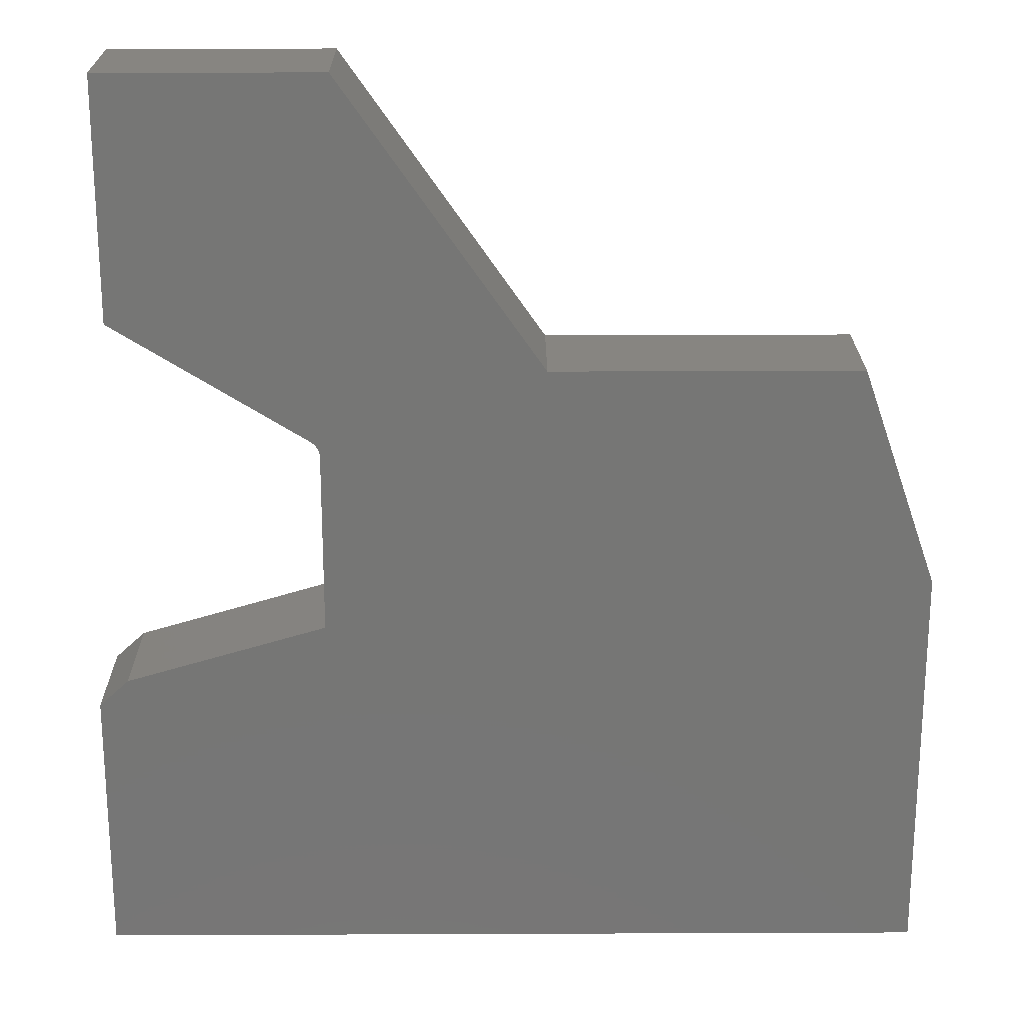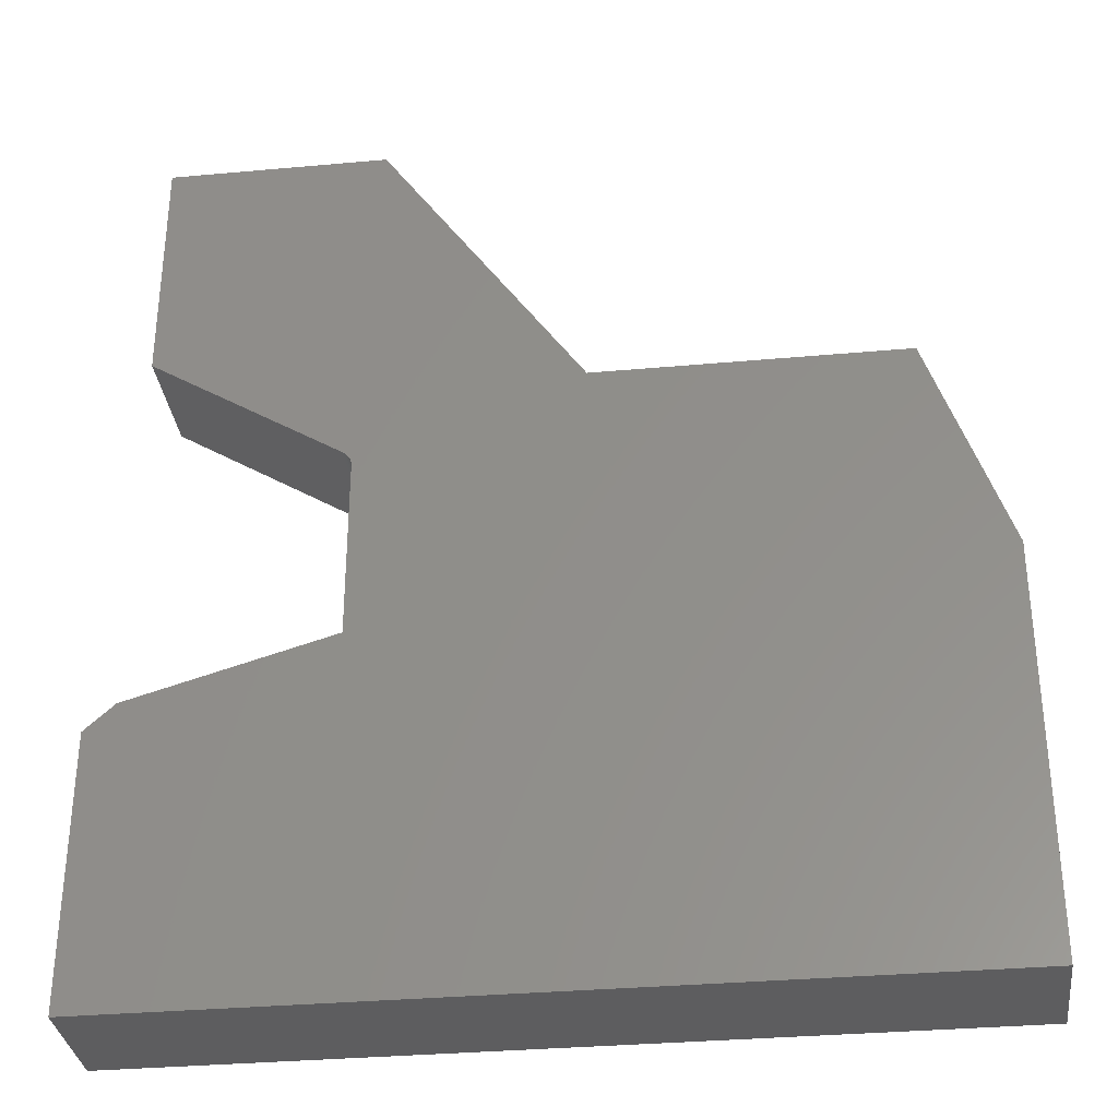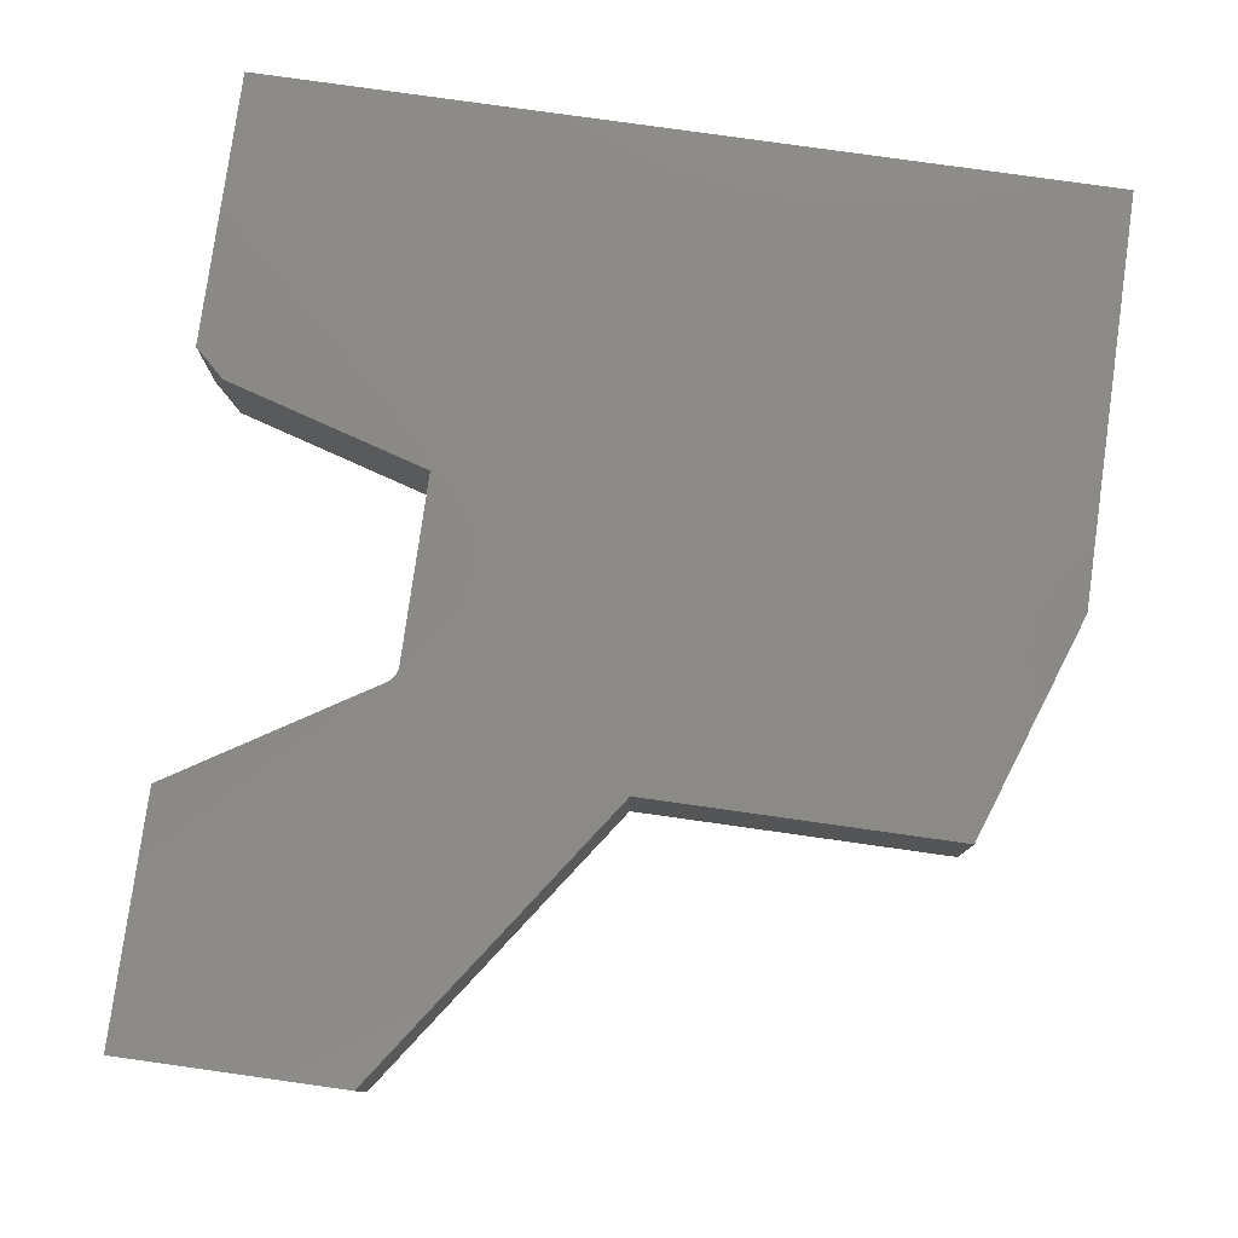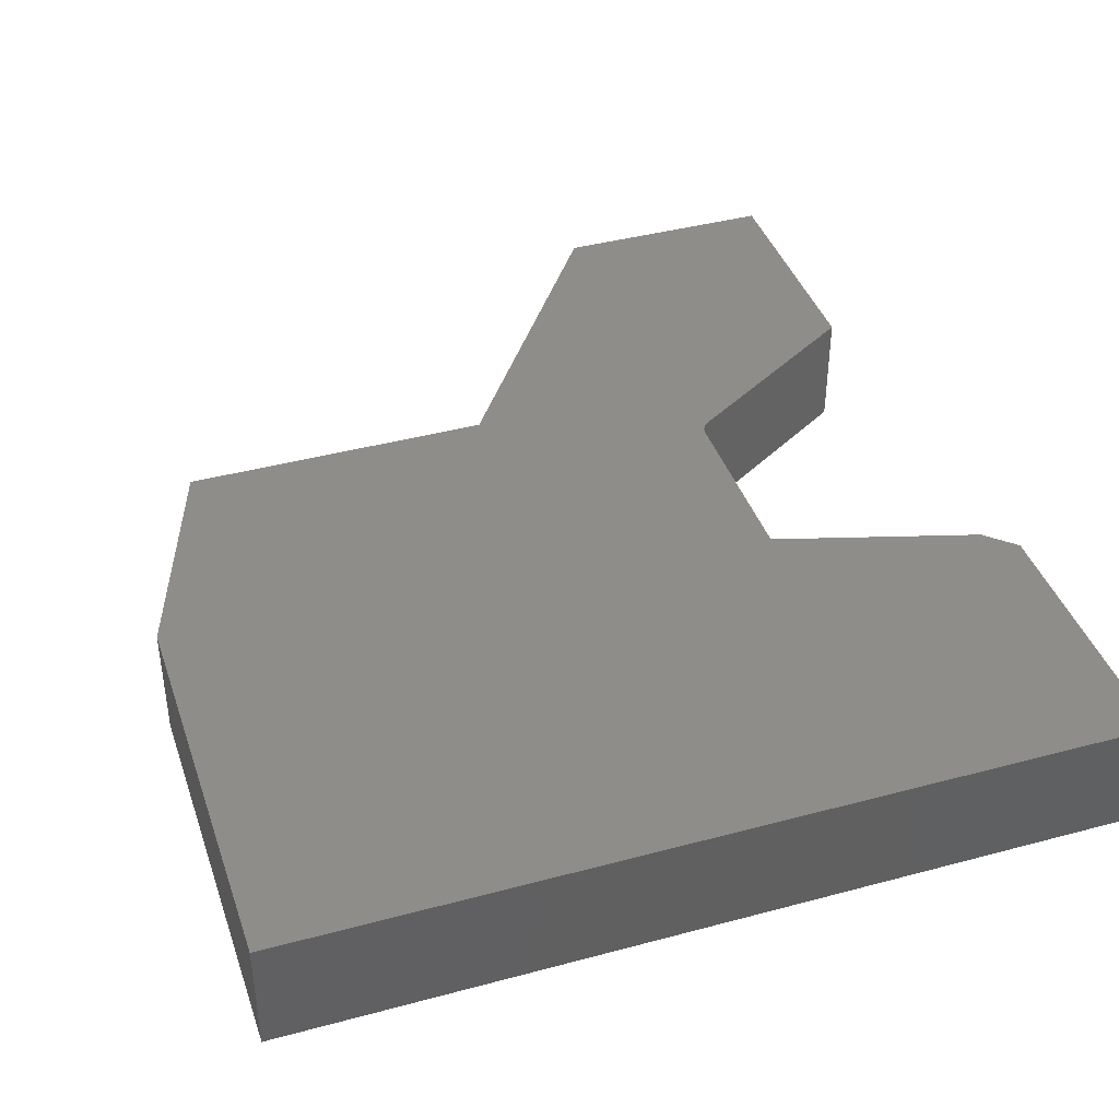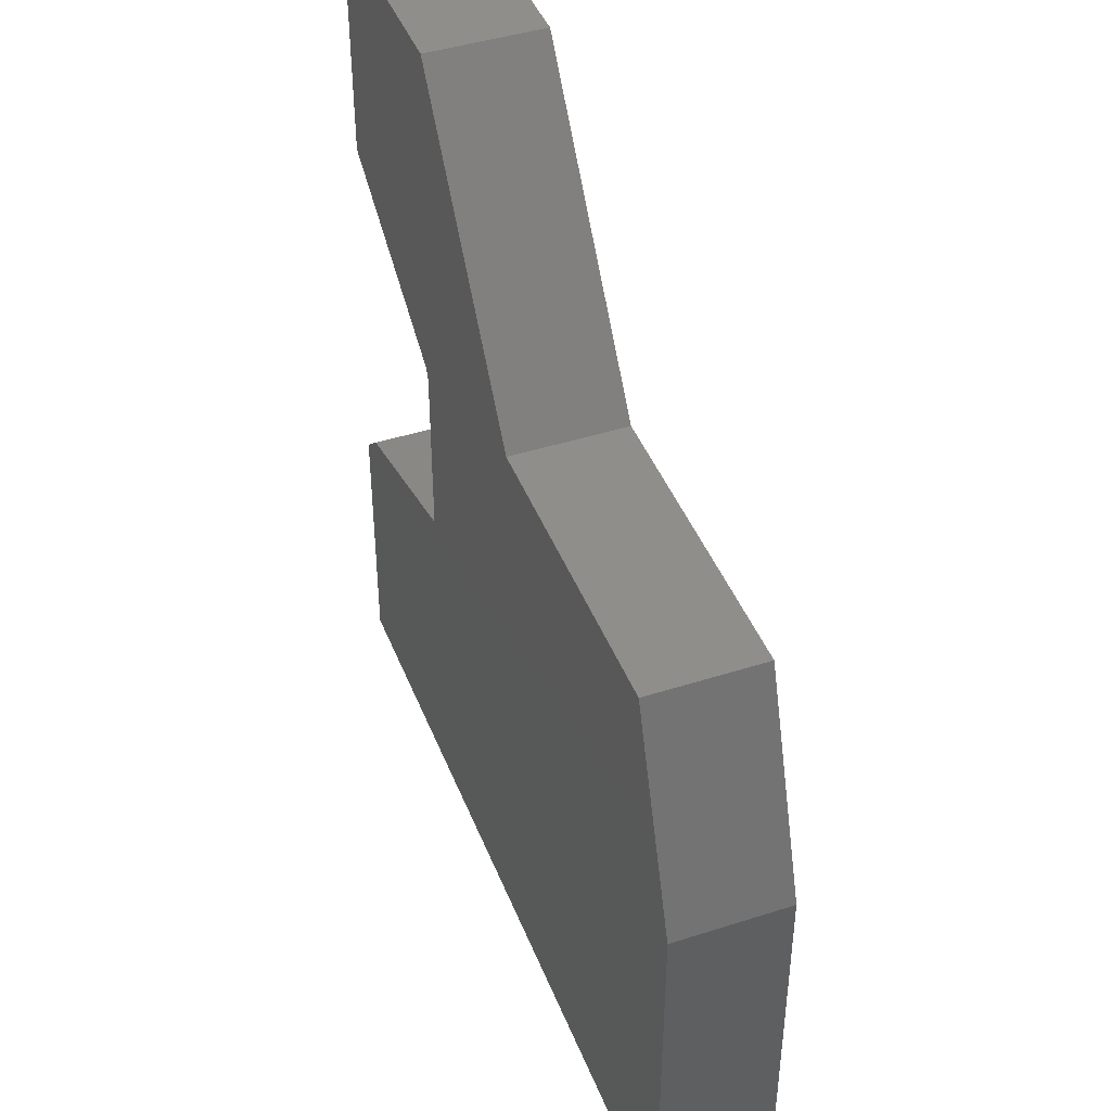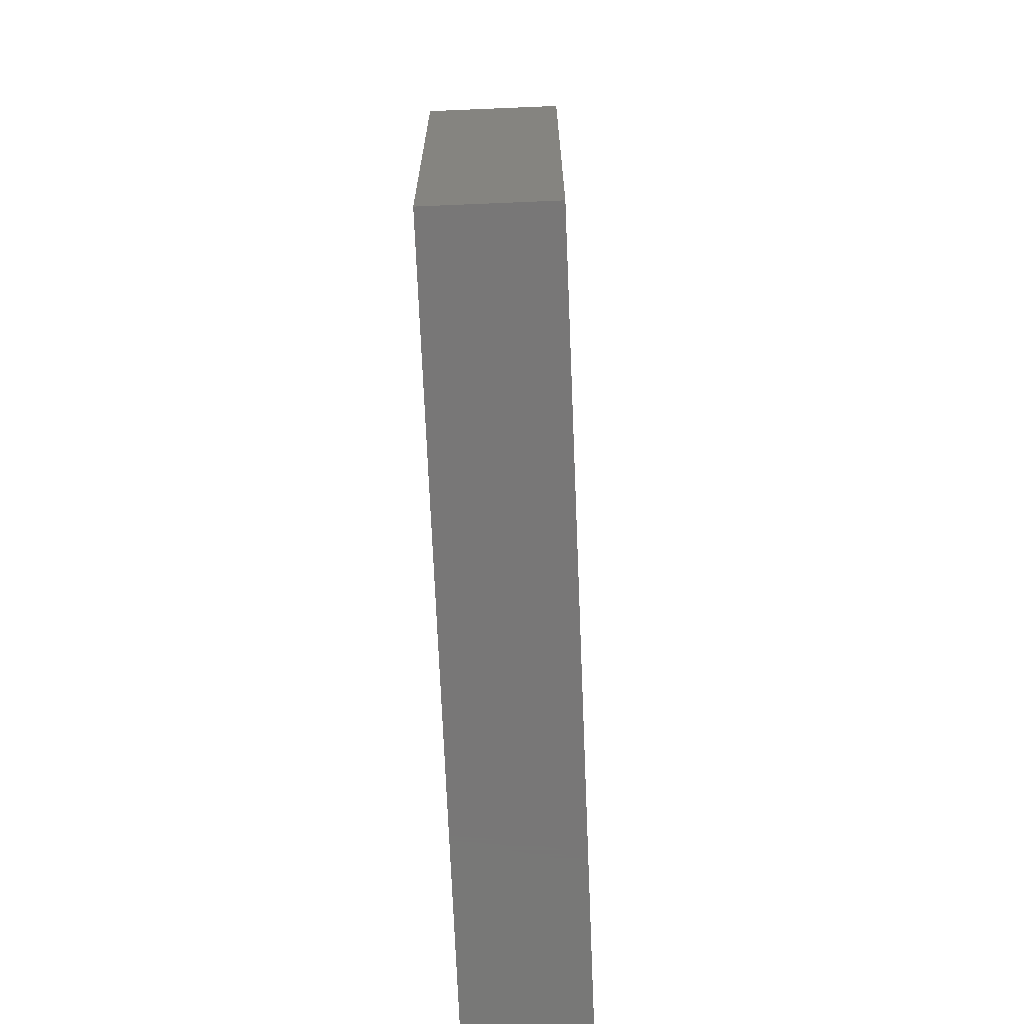
<metadata>
{"format":"stl","ext":"stl","renderer":"f3d","projection":"perspective","resolution":1024,"background":"white","views":[{"elev":21.6,"azim":179.6,"up":"+Y"},{"elev":-33.1,"azim":-172.9,"up":"+Y"},{"elev":79.3,"azim":-172.0,"up":"+Z"},{"elev":40.7,"azim":-18.2,"up":"+Z"},{"elev":43.6,"azim":-110.7,"up":"+Y"},{"elev":-70.1,"azim":-87.6,"up":"+Y"}]}
</metadata>
<code>
# stl→obj: 36 verts, 68 faces
v 0.1998 0.2944 0.1484
v 0.1998 0.2944 0
v 0.4442 0.4457 0.1484
v 0.4442 0.4457 0
v 0.1887 0.04408 0.1484
v 0.1887 0.04408 0
v 0.1887 0.2744 0.1484
v 0.1887 0.2744 0
v -0.5781 0.1049 0
v -0.4808 0.3849 0
v -0.09128 0.3849 0
v 0.1966 0.292 0
v 0.1938 0.2891 0
v 0.1916 0.2858 0
v 0.19 0.2822 0
v 0.189 0.2784 0
v 0.1643 0.75 0
v 0.4442 0.75 0
v -0.5781 -0.4062 0
v 0.4808 -0.4062 0
v 0.4808 -0.06456 0
v 0.4433 -0.03018 0
v -0.5781 0.1049 0.1484
v -0.4808 0.3849 0.1484
v 0.189 0.2784 0.1484
v 0.19 0.2822 0.1484
v 0.1916 0.2858 0.1484
v 0.1938 0.2891 0.1484
v 0.1966 0.292 0.1484
v -0.09128 0.3849 0.1484
v 0.4442 0.75 0.1484
v 0.1643 0.75 0.1484
v -0.5781 -0.4062 0.1484
v 0.4808 -0.4062 0.1484
v 0.4808 -0.06456 0.1484
v 0.4433 -0.03018 0.1484
f 1 2 3
f 3 2 4
f 5 6 7
f 7 6 8
f 6 9 8
f 10 11 2
f 10 2 12
f 10 12 13
f 10 13 14
f 10 14 15
f 10 15 16
f 10 16 8
f 10 8 9
f 2 11 4
f 4 11 17
f 4 17 18
f 19 9 20
f 20 9 21
f 9 6 21
f 21 6 22
f 7 23 5
f 24 23 7
f 24 7 25
f 24 25 26
f 24 26 27
f 24 27 28
f 24 28 29
f 24 29 1
f 24 1 30
f 31 32 3
f 3 32 30
f 3 30 1
f 33 34 23
f 23 34 35
f 23 35 5
f 5 35 36
f 14 26 15
f 15 26 25
f 15 25 16
f 16 25 7
f 16 7 8
f 26 14 27
f 27 14 13
f 27 13 28
f 28 13 12
f 28 12 29
f 29 12 2
f 29 2 1
f 36 22 5
f 5 22 6
f 34 20 35
f 35 20 21
f 35 21 36
f 36 21 22
f 23 9 33
f 33 9 19
f 24 10 23
f 23 10 9
f 30 11 24
f 24 11 10
f 32 17 30
f 30 17 11
f 31 18 32
f 32 18 17
f 3 4 31
f 31 4 18
f 33 19 34
f 34 19 20

</code>
